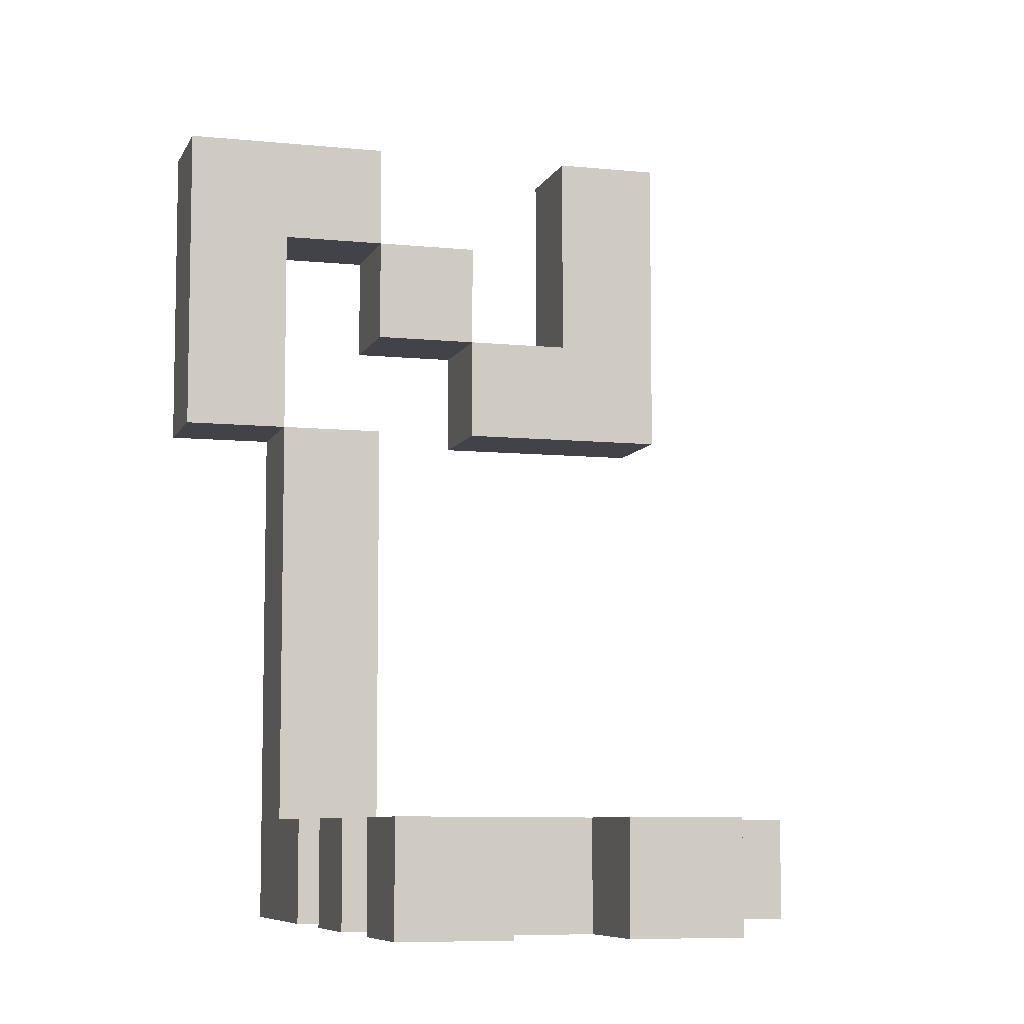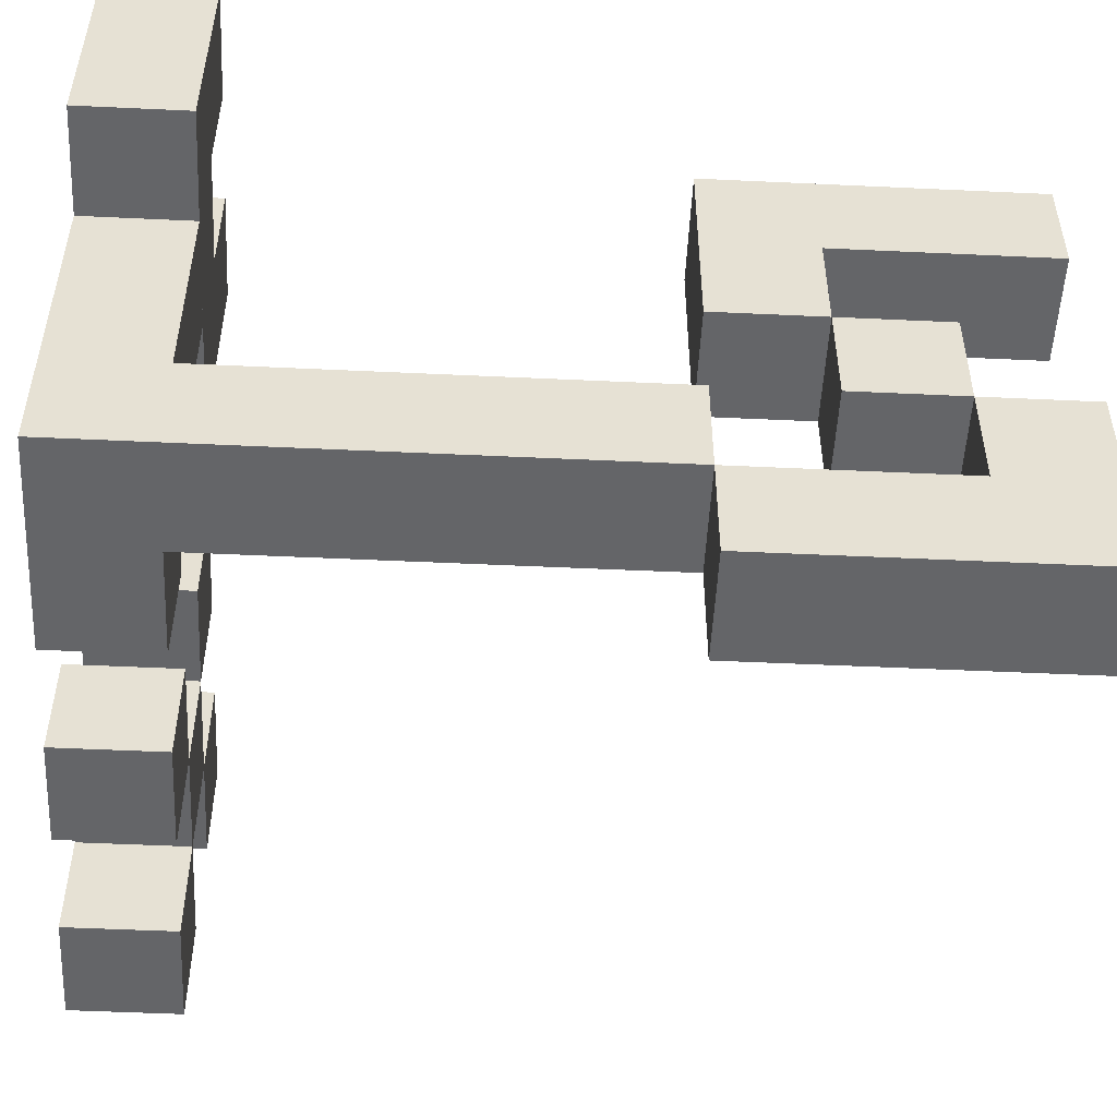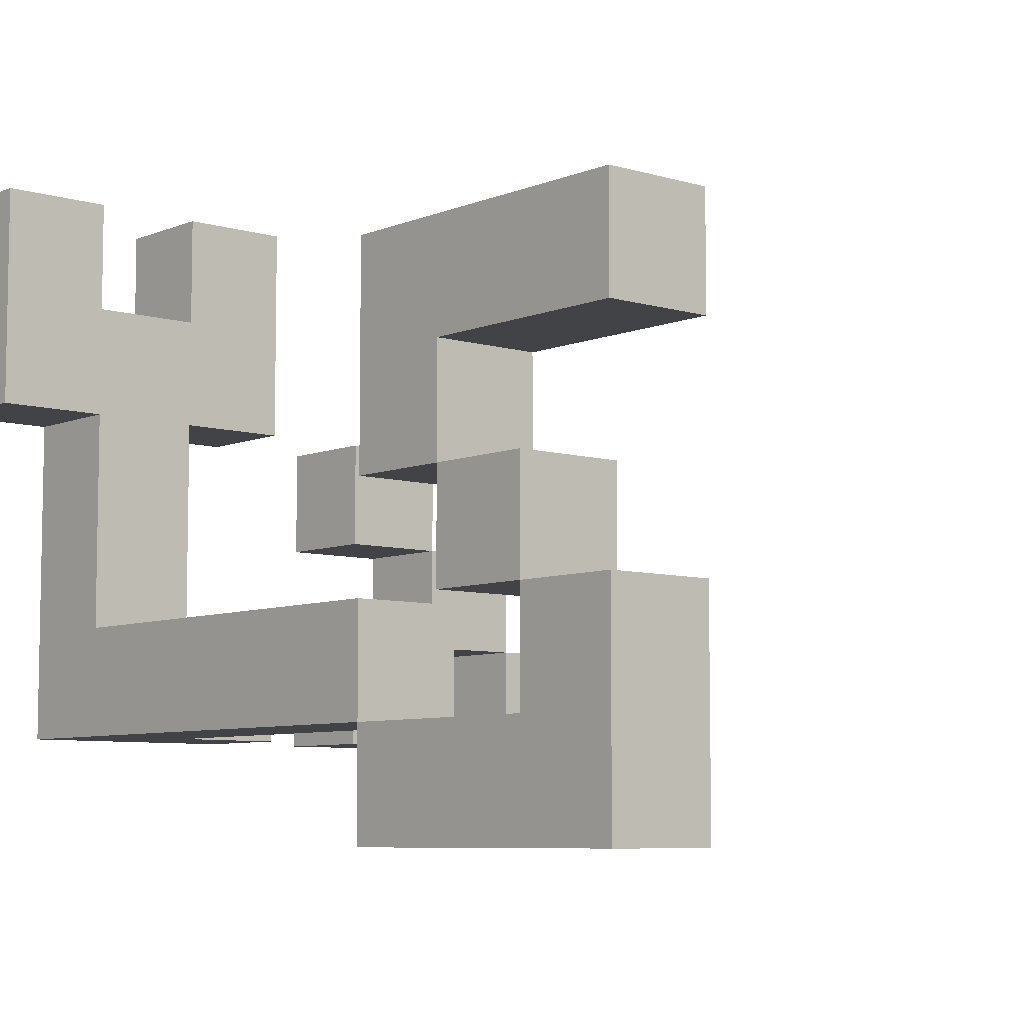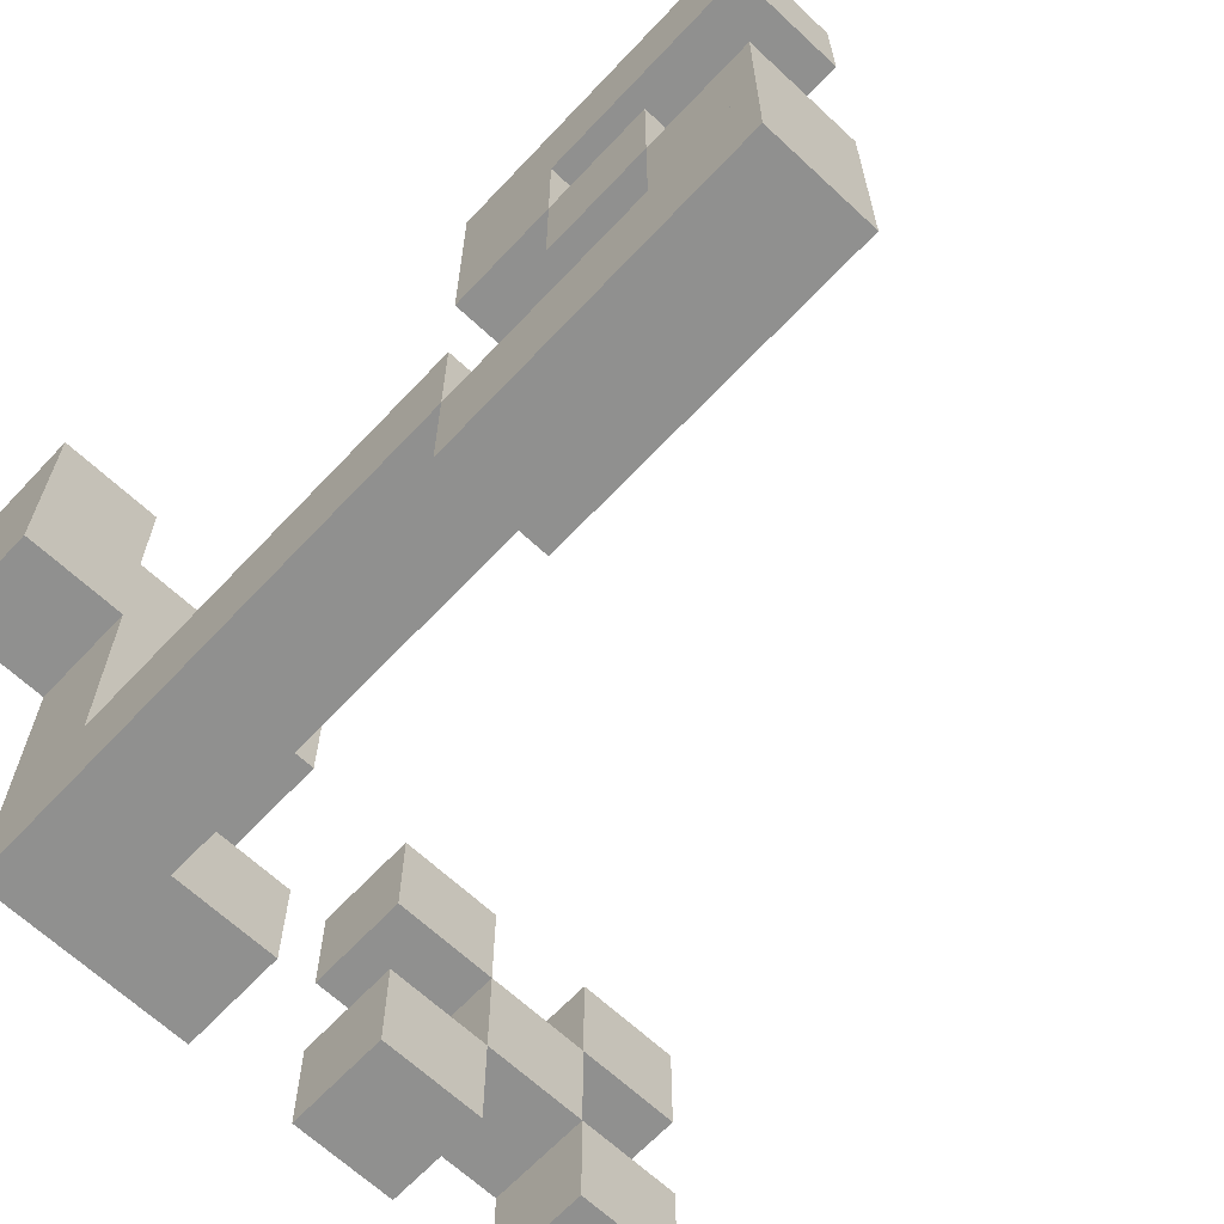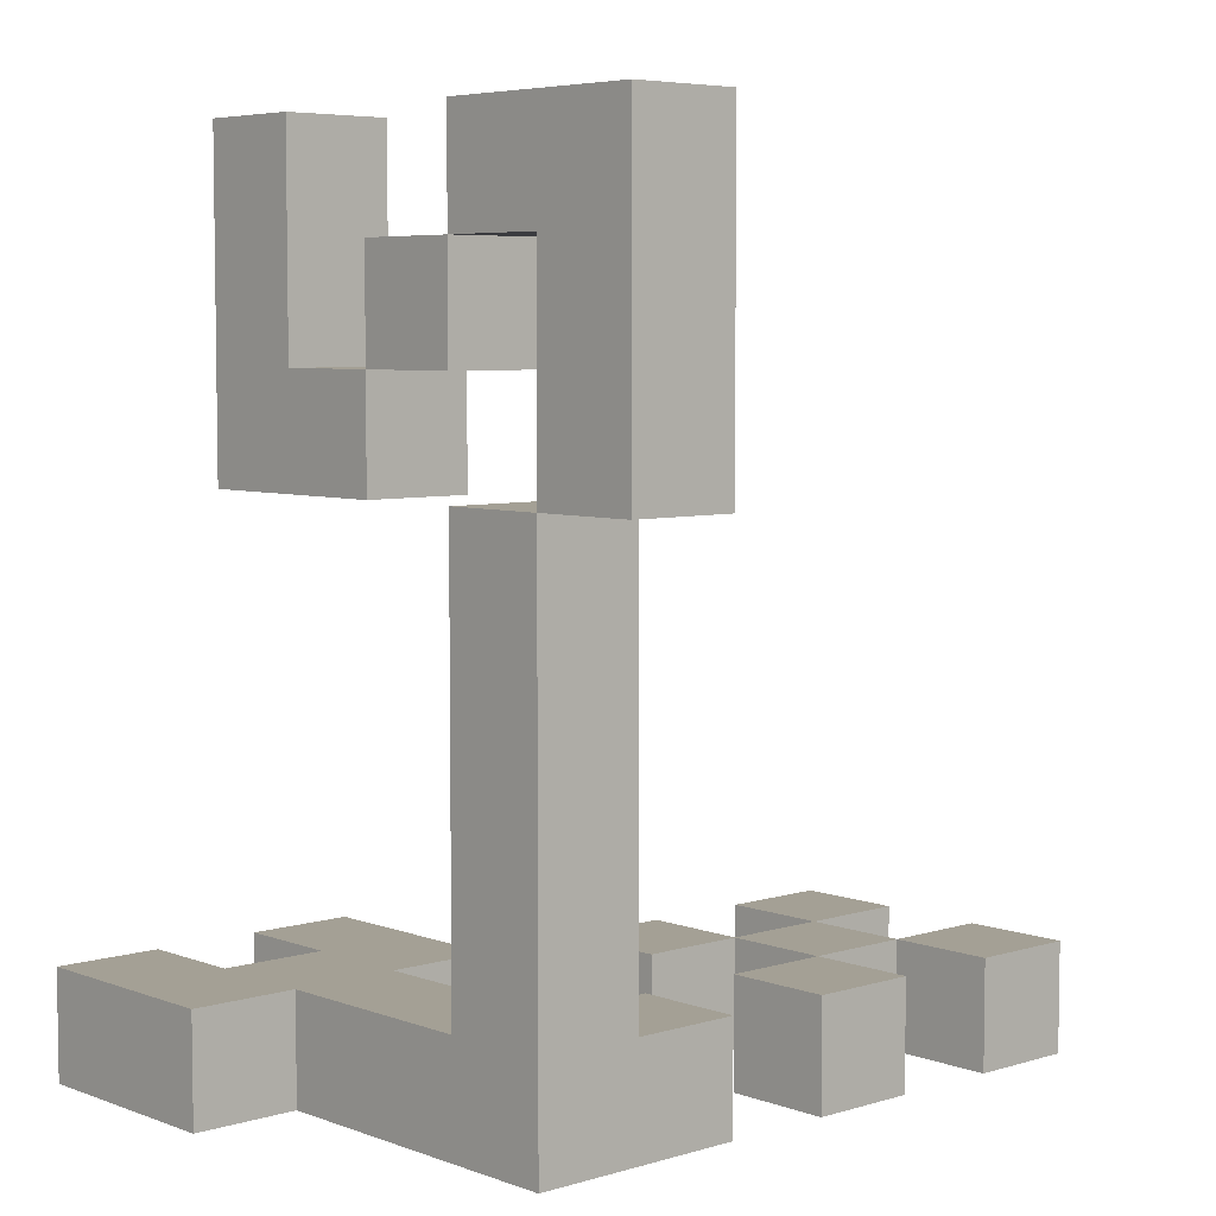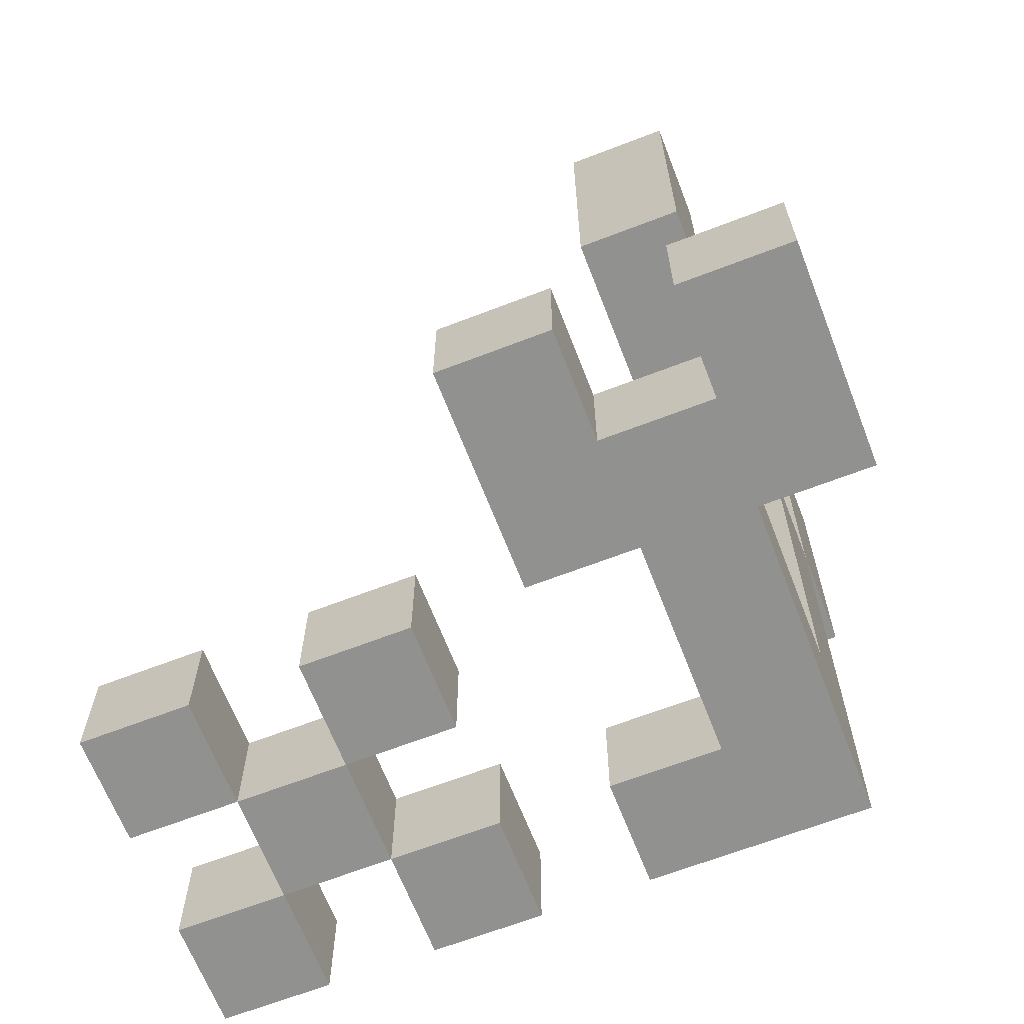
<metadata>
{"format":"obj","ext":"obj","renderer":"f3d","projection":"perspective","resolution":1024,"background":"white","views":[{"elev":-7.6,"azim":73.8,"up":"+Z"},{"elev":-51.6,"azim":-92.9,"up":"+Y"},{"elev":-7.1,"azim":-40.7,"up":"+Y"},{"elev":-65.6,"azim":-43.2,"up":"+Y"},{"elev":5.7,"azim":-42.2,"up":"+Z"},{"elev":-65.9,"azim":-158.8,"up":"+Z"}]}
</metadata>
<code>
o base-cube
v 0.5 4.5 0.5 1
v 0.5 3.5 0.5 1
v 1.5 3.5 0.5 1
v 1.5 4.5 0.5 1
v 0.5 4.5 -0.5 1
v 0.5 3.5 -0.5 1
v 1.5 3.5 -0.5 1
v 1.5 4.5 -0.5 1
f 1 2 3 4
f 8 7 6 5
f 4 3 7 8
f 5 1 4 8
f 5 6 2 1
f 2 6 7 3
o base-cube
v -0.5 -0.5 7.5 1
v -0.5 -1.5 7.5 1
v 0.5 -1.5 7.5 1
v 0.5 -0.5 7.5 1
v -0.5 -0.5 6.5 1
v -0.5 -1.5 6.5 1
v 0.5 -1.5 6.5 1
v 0.5 -0.5 6.5 1
f 9 10 11 12
f 16 15 14 13
f 12 11 15 16
f 13 9 12 16
f 13 14 10 9
f 10 14 15 11
o base-cube
v -0.5 0.5 4.5 1
v -0.5 -0.5 4.5 1
v 0.5 -0.5 4.5 1
v 0.5 0.5 4.5 1
v -0.5 0.5 0.5 1
v -0.5 -0.5 0.5 1
v 0.5 -0.5 0.5 1
v 0.5 0.5 0.5 1
f 17 18 19 20
f 24 23 22 21
f 20 19 23 24
f 21 17 20 24
f 21 22 18 17
f 18 22 23 19
o base-cube
v 0.5 3.5 0.5 1
v 0.5 2.5 0.5 1
v 1.5 2.5 0.5 1
v 1.5 3.5 0.5 1
v 0.5 3.5 -0.5 1
v 0.5 2.5 -0.5 1
v 1.5 2.5 -0.5 1
v 1.5 3.5 -0.5 1
f 25 26 27 28
f 32 31 30 29
f 28 27 31 32
f 29 25 28 32
f 29 30 26 25
f 26 30 31 27
o base-cube
v -0.5 0.5 7.5 1
v -0.5 -0.5 7.5 1
v 0.5 -0.5 7.5 1
v 0.5 0.5 7.5 1
v -0.5 0.5 6.5 1
v -0.5 -0.5 6.5 1
v 0.5 -0.5 6.5 1
v 0.5 0.5 6.5 1
f 33 34 35 36
f 40 39 38 37
f 36 35 39 40
f 37 33 36 40
f 37 38 34 33
f 34 38 39 35
o base-cube
v -0.5 -0.5 5.5 1
v -0.5 -1.5 5.5 1
v 0.5 -1.5 5.5 1
v 0.5 -0.5 5.5 1
v -0.5 -0.5 4.5 1
v -0.5 -1.5 4.5 1
v 0.5 -1.5 4.5 1
v 0.5 -0.5 4.5 1
f 41 42 43 44
f 48 47 46 45
f 44 43 47 48
f 45 41 44 48
f 45 46 42 41
f 42 46 47 43
o base-cube
v 0.5 0.5 0.5 1
v 0.5 -0.5 0.5 1
v 1.5 -0.5 0.5 1
v 1.5 0.5 0.5 1
v 0.5 0.5 -0.5 1
v 0.5 -0.5 -0.5 1
v 1.5 -0.5 -0.5 1
v 1.5 0.5 -0.5 1
f 49 50 51 52
f 56 55 54 53
f 52 51 55 56
f 53 49 52 56
f 53 54 50 49
f 50 54 55 51
o base-cube
v -0.5 3.5 7.5 1
v -0.5 2.5 7.5 1
v 0.5 2.5 7.5 1
v 0.5 3.5 7.5 1
v -0.5 3.5 6.5 1
v -0.5 2.5 6.5 1
v 0.5 2.5 6.5 1
v 0.5 3.5 6.5 1
f 57 58 59 60
f 64 63 62 61
f 60 59 63 64
f 61 57 60 64
f 61 62 58 57
f 58 62 63 59
o base-cube
v -0.5 1.5 6.5 1
v -0.5 0.5 6.5 1
v 0.5 0.5 6.5 1
v 0.5 1.5 6.5 1
v -0.5 1.5 5.5 1
v -0.5 0.5 5.5 1
v 0.5 0.5 5.5 1
v 0.5 1.5 5.5 1
f 65 66 67 68
f 72 71 70 69
f 68 67 71 72
f 69 65 68 72
f 69 70 66 65
f 66 70 71 67
o base-cube
v 3.5 1.5 0.5 1
v 3.5 0.5 0.5 1
v 4.5 0.5 0.5 1
v 4.5 1.5 0.5 1
v 3.5 1.5 -0.5 1
v 3.5 0.5 -0.5 1
v 4.5 0.5 -0.5 1
v 4.5 1.5 -0.5 1
f 73 74 75 76
f 80 79 78 77
f 76 75 79 80
f 77 73 76 80
f 77 78 74 73
f 74 78 79 75
o base-cube
v -0.5 0.5 0.5 1
v -0.5 -0.5 0.5 1
v 0.5 -0.5 0.5 1
v 0.5 0.5 0.5 1
v -0.5 0.5 -0.5 1
v -0.5 -0.5 -0.5 1
v 0.5 -0.5 -0.5 1
v 0.5 0.5 -0.5 1
f 81 82 83 84
f 88 87 86 85
f 84 83 87 88
f 85 81 84 88
f 85 86 82 81
f 82 86 87 83
o base-cube
v 2.5 2.5 0.5 1
v 2.5 1.5 0.5 1
v 3.5 1.5 0.5 1
v 3.5 2.5 0.5 1
v 2.5 2.5 -0.5 1
v 2.5 1.5 -0.5 1
v 3.5 1.5 -0.5 1
v 3.5 2.5 -0.5 1
f 89 90 91 92
f 96 95 94 93
f 92 91 95 96
f 93 89 92 96
f 93 94 90 89
f 90 94 95 91
o base-cube
v -0.5 -0.5 6.5 1
v -0.5 -1.5 6.5 1
v 0.5 -1.5 6.5 1
v 0.5 -0.5 6.5 1
v -0.5 -0.5 5.5 1
v -0.5 -1.5 5.5 1
v 0.5 -1.5 5.5 1
v 0.5 -0.5 5.5 1
f 97 98 99 100
f 104 103 102 101
f 100 99 103 104
f 101 97 100 104
f 101 102 98 97
f 98 102 103 99
o base-cube
v -0.5 2.5 0.5 1
v -0.5 0.5 0.5 1
v 0.5 0.5 0.5 1
v 0.5 2.5 0.5 1
v -0.5 2.5 -0.5 1
v -0.5 0.5 -0.5 1
v 0.5 0.5 -0.5 1
v 0.5 2.5 -0.5 1
f 105 106 107 108
f 112 111 110 109
f 108 107 111 112
f 109 105 108 112
f 109 110 106 105
f 106 110 111 107
o base-cube
v -0.5 3.5 5.5 1
v -0.5 2.5 5.5 1
v 0.5 2.5 5.5 1
v 0.5 3.5 5.5 1
v -0.5 3.5 4.5 1
v -0.5 2.5 4.5 1
v 0.5 2.5 4.5 1
v 0.5 3.5 4.5 1
f 113 114 115 116
f 120 119 118 117
f 116 115 119 120
f 117 113 116 120
f 117 118 114 113
f 114 118 119 115
o base-cube
v 2.5 0.5 0.5 1
v 2.5 -0.5 0.5 1
v 3.5 -0.5 0.5 1
v 3.5 0.5 0.5 1
v 2.5 0.5 -0.5 1
v 2.5 -0.5 -0.5 1
v 3.5 -0.5 -0.5 1
v 3.5 0.5 -0.5 1
f 121 122 123 124
f 128 127 126 125
f 124 123 127 128
f 125 121 124 128
f 125 126 122 121
f 122 126 127 123
o base-cube
v -0.5 2.5 5.5 1
v -0.5 1.5 5.5 1
v 0.5 1.5 5.5 1
v 0.5 2.5 5.5 1
v -0.5 2.5 4.5 1
v -0.5 1.5 4.5 1
v 0.5 1.5 4.5 1
v 0.5 2.5 4.5 1
f 129 130 131 132
f 136 135 134 133
f 132 131 135 136
f 133 129 132 136
f 133 134 130 129
f 130 134 135 131
o base-cube
v 4.5 0.5 0.5 1
v 4.5 -0.5 0.5 1
v 5.5 -0.5 0.5 1
v 5.5 0.5 0.5 1
v 4.5 0.5 -0.5 1
v 4.5 -0.5 -0.5 1
v 5.5 -0.5 -0.5 1
v 5.5 0.5 -0.5 1
f 137 138 139 140
f 144 143 142 141
f 140 139 143 144
f 141 137 140 144
f 141 142 138 137
f 138 142 143 139
o base-cube
v -0.5 3.5 6.5 1
v -0.5 2.5 6.5 1
v 0.5 2.5 6.5 1
v 0.5 3.5 6.5 1
v -0.5 3.5 5.5 1
v -0.5 2.5 5.5 1
v 0.5 2.5 5.5 1
v 0.5 3.5 5.5 1
f 145 146 147 148
f 152 151 150 149
f 148 147 151 152
f 149 145 148 152
f 149 150 146 145
f 146 150 151 147
o base-cube
v -1.5 4.5 0.5 1
v -1.5 3.5 0.5 1
v -0.5 3.5 0.5 1
v -0.5 4.5 0.5 1
v -1.5 4.5 -0.5 1
v -1.5 3.5 -0.5 1
v -0.5 3.5 -0.5 1
v -0.5 4.5 -0.5 1
f 153 154 155 156
f 160 159 158 157
f 156 155 159 160
f 157 153 156 160
f 157 158 154 153
f 154 158 159 155
o base-cube
v -0.5 3.5 0.5 1
v -0.5 2.5 0.5 1
v 0.5 2.5 0.5 1
v 0.5 3.5 0.5 1
v -0.5 3.5 -0.5 1
v -0.5 2.5 -0.5 1
v 0.5 2.5 -0.5 1
v 0.5 3.5 -0.5 1
f 161 162 163 164
f 168 167 166 165
f 164 163 167 168
f 165 161 164 168
f 165 166 162 161
f 162 166 167 163
o base-cube
v 4.5 2.5 0.5 1
v 4.5 1.5 0.5 1
v 5.5 1.5 0.5 1
v 5.5 2.5 0.5 1
v 4.5 2.5 -0.5 1
v 4.5 1.5 -0.5 1
v 5.5 1.5 -0.5 1
v 5.5 2.5 -0.5 1
f 169 170 171 172
f 176 175 174 173
f 172 171 175 176
f 173 169 172 176
f 173 174 170 169
f 170 174 175 171
o base-cube
v -1.5 3.5 0.5 1
v -1.5 2.5 0.5 1
v -0.5 2.5 0.5 1
v -0.5 3.5 0.5 1
v -1.5 3.5 -0.5 1
v -1.5 2.5 -0.5 1
v -0.5 2.5 -0.5 1
v -0.5 3.5 -0.5 1
f 177 178 179 180
f 184 183 182 181
f 180 179 183 184
f 181 177 180 184
f 181 182 178 177
f 178 182 183 179

</code>
